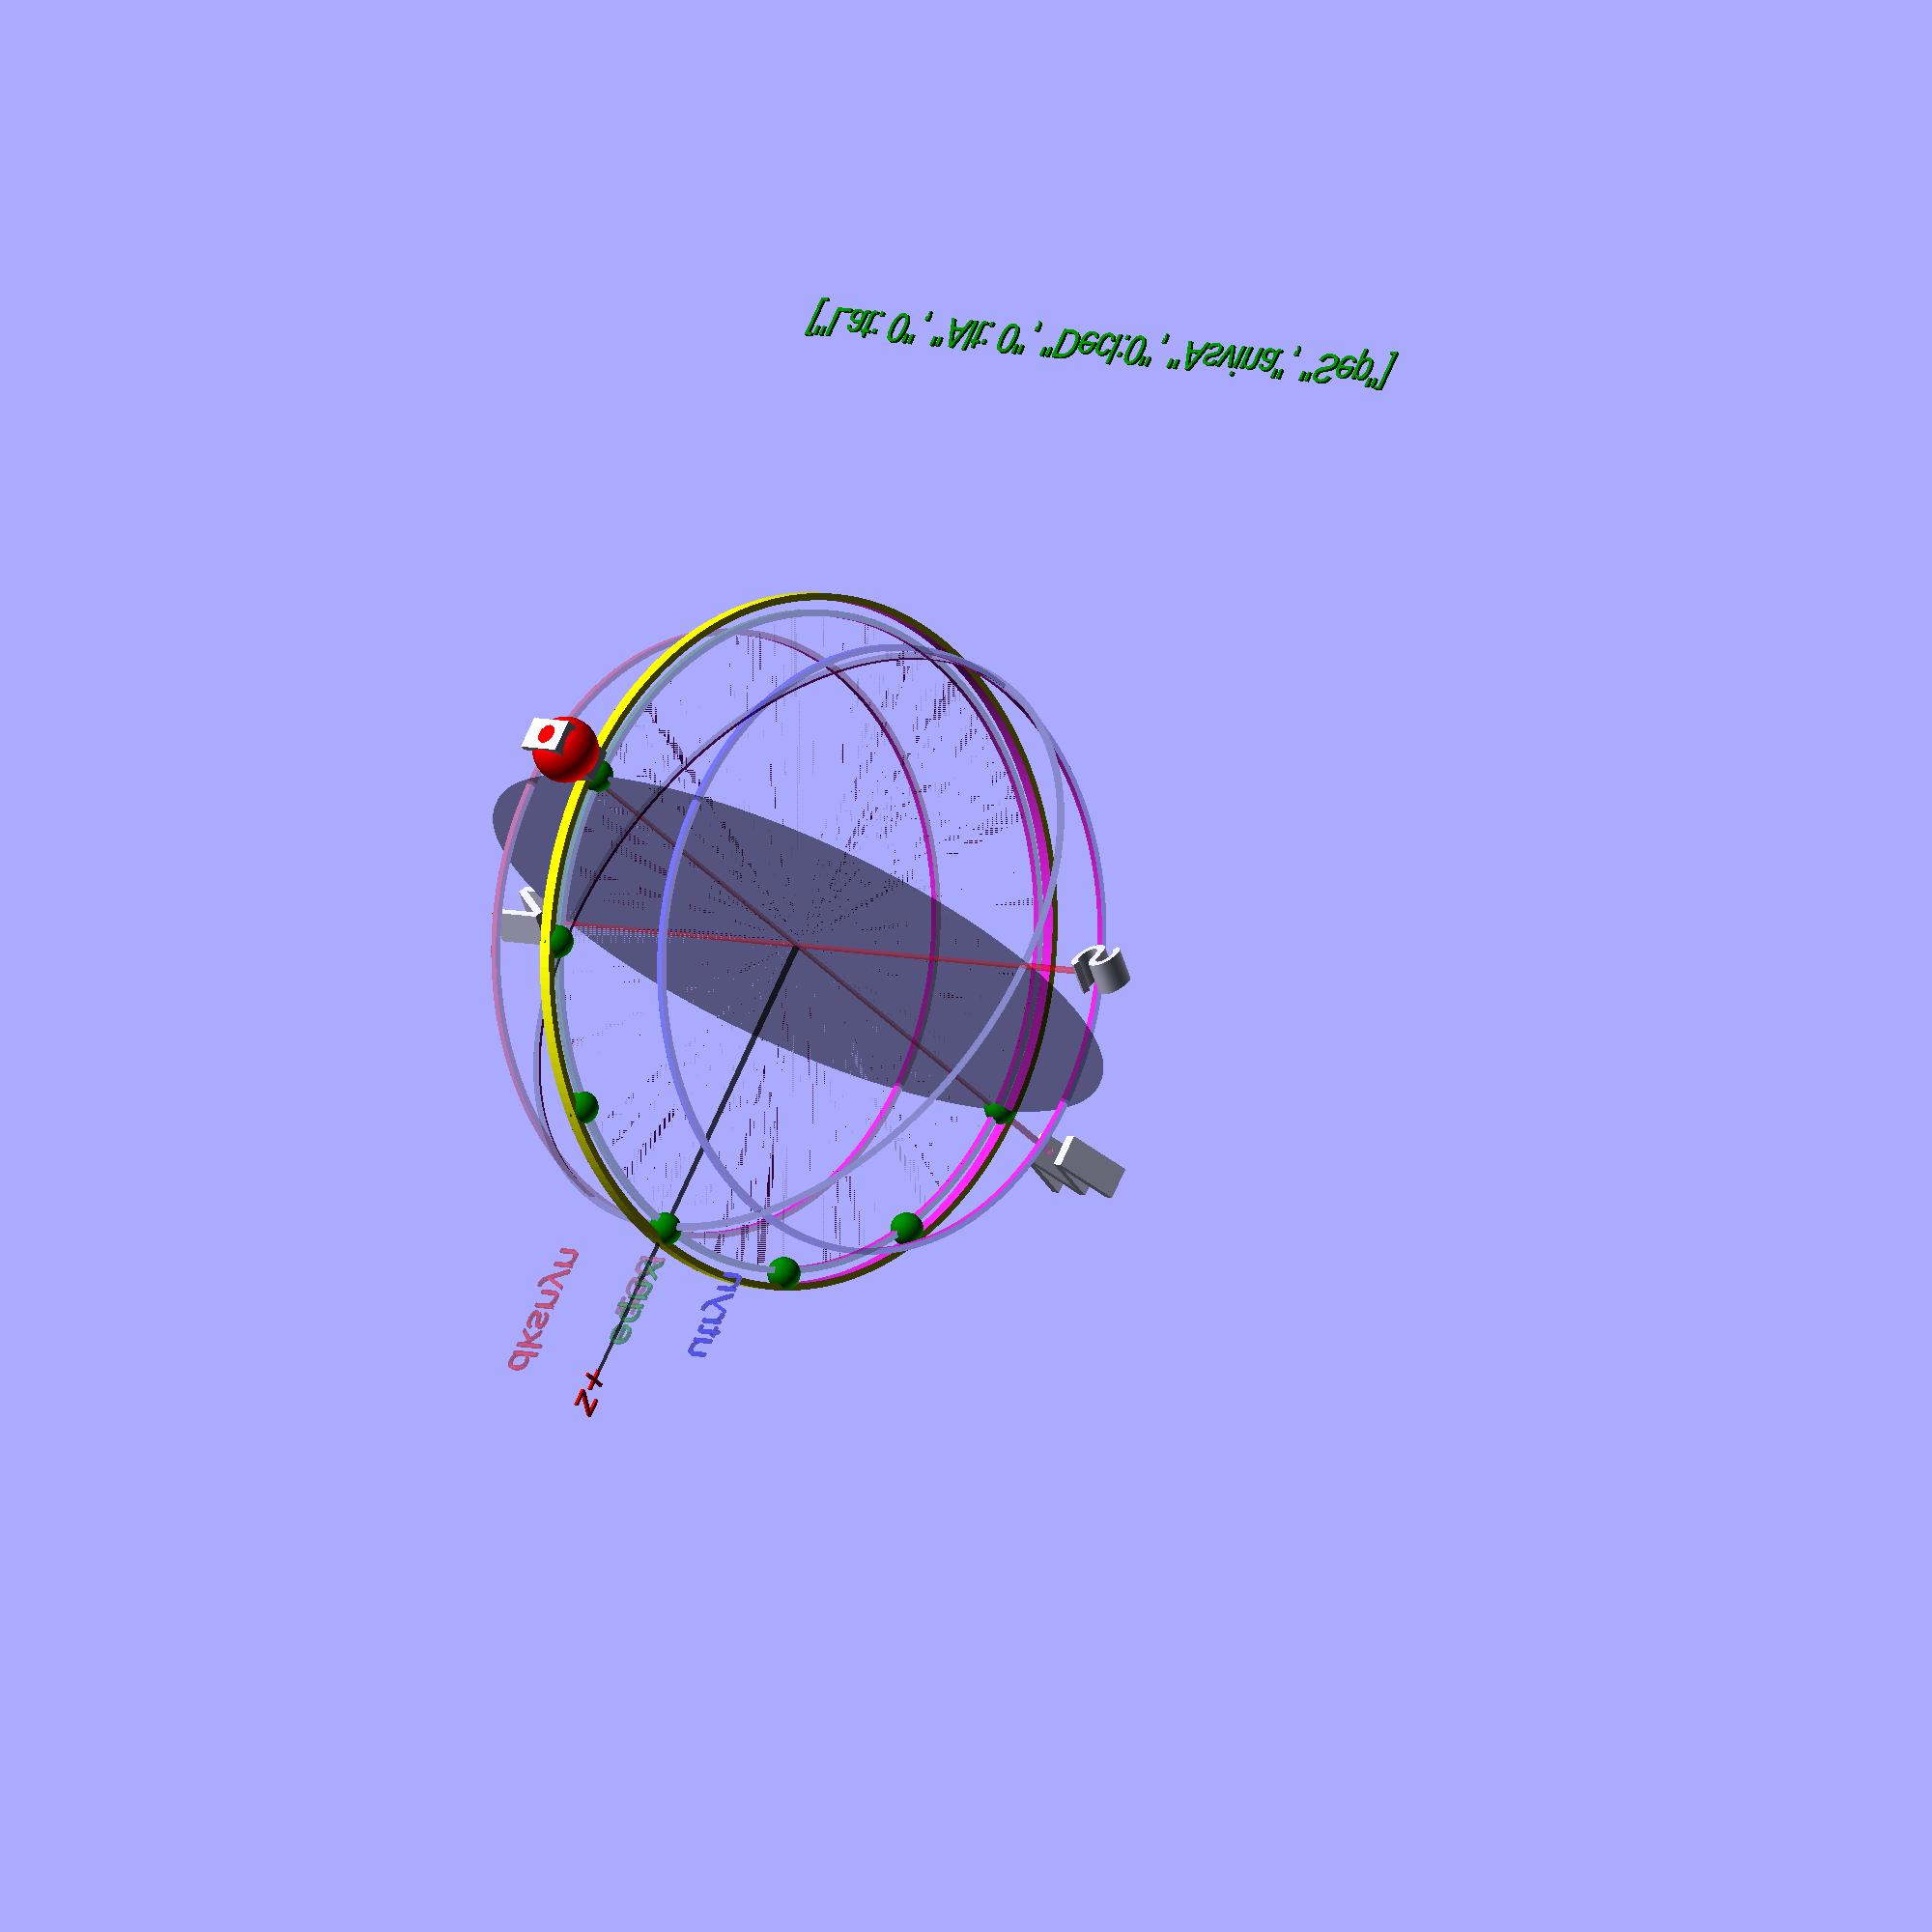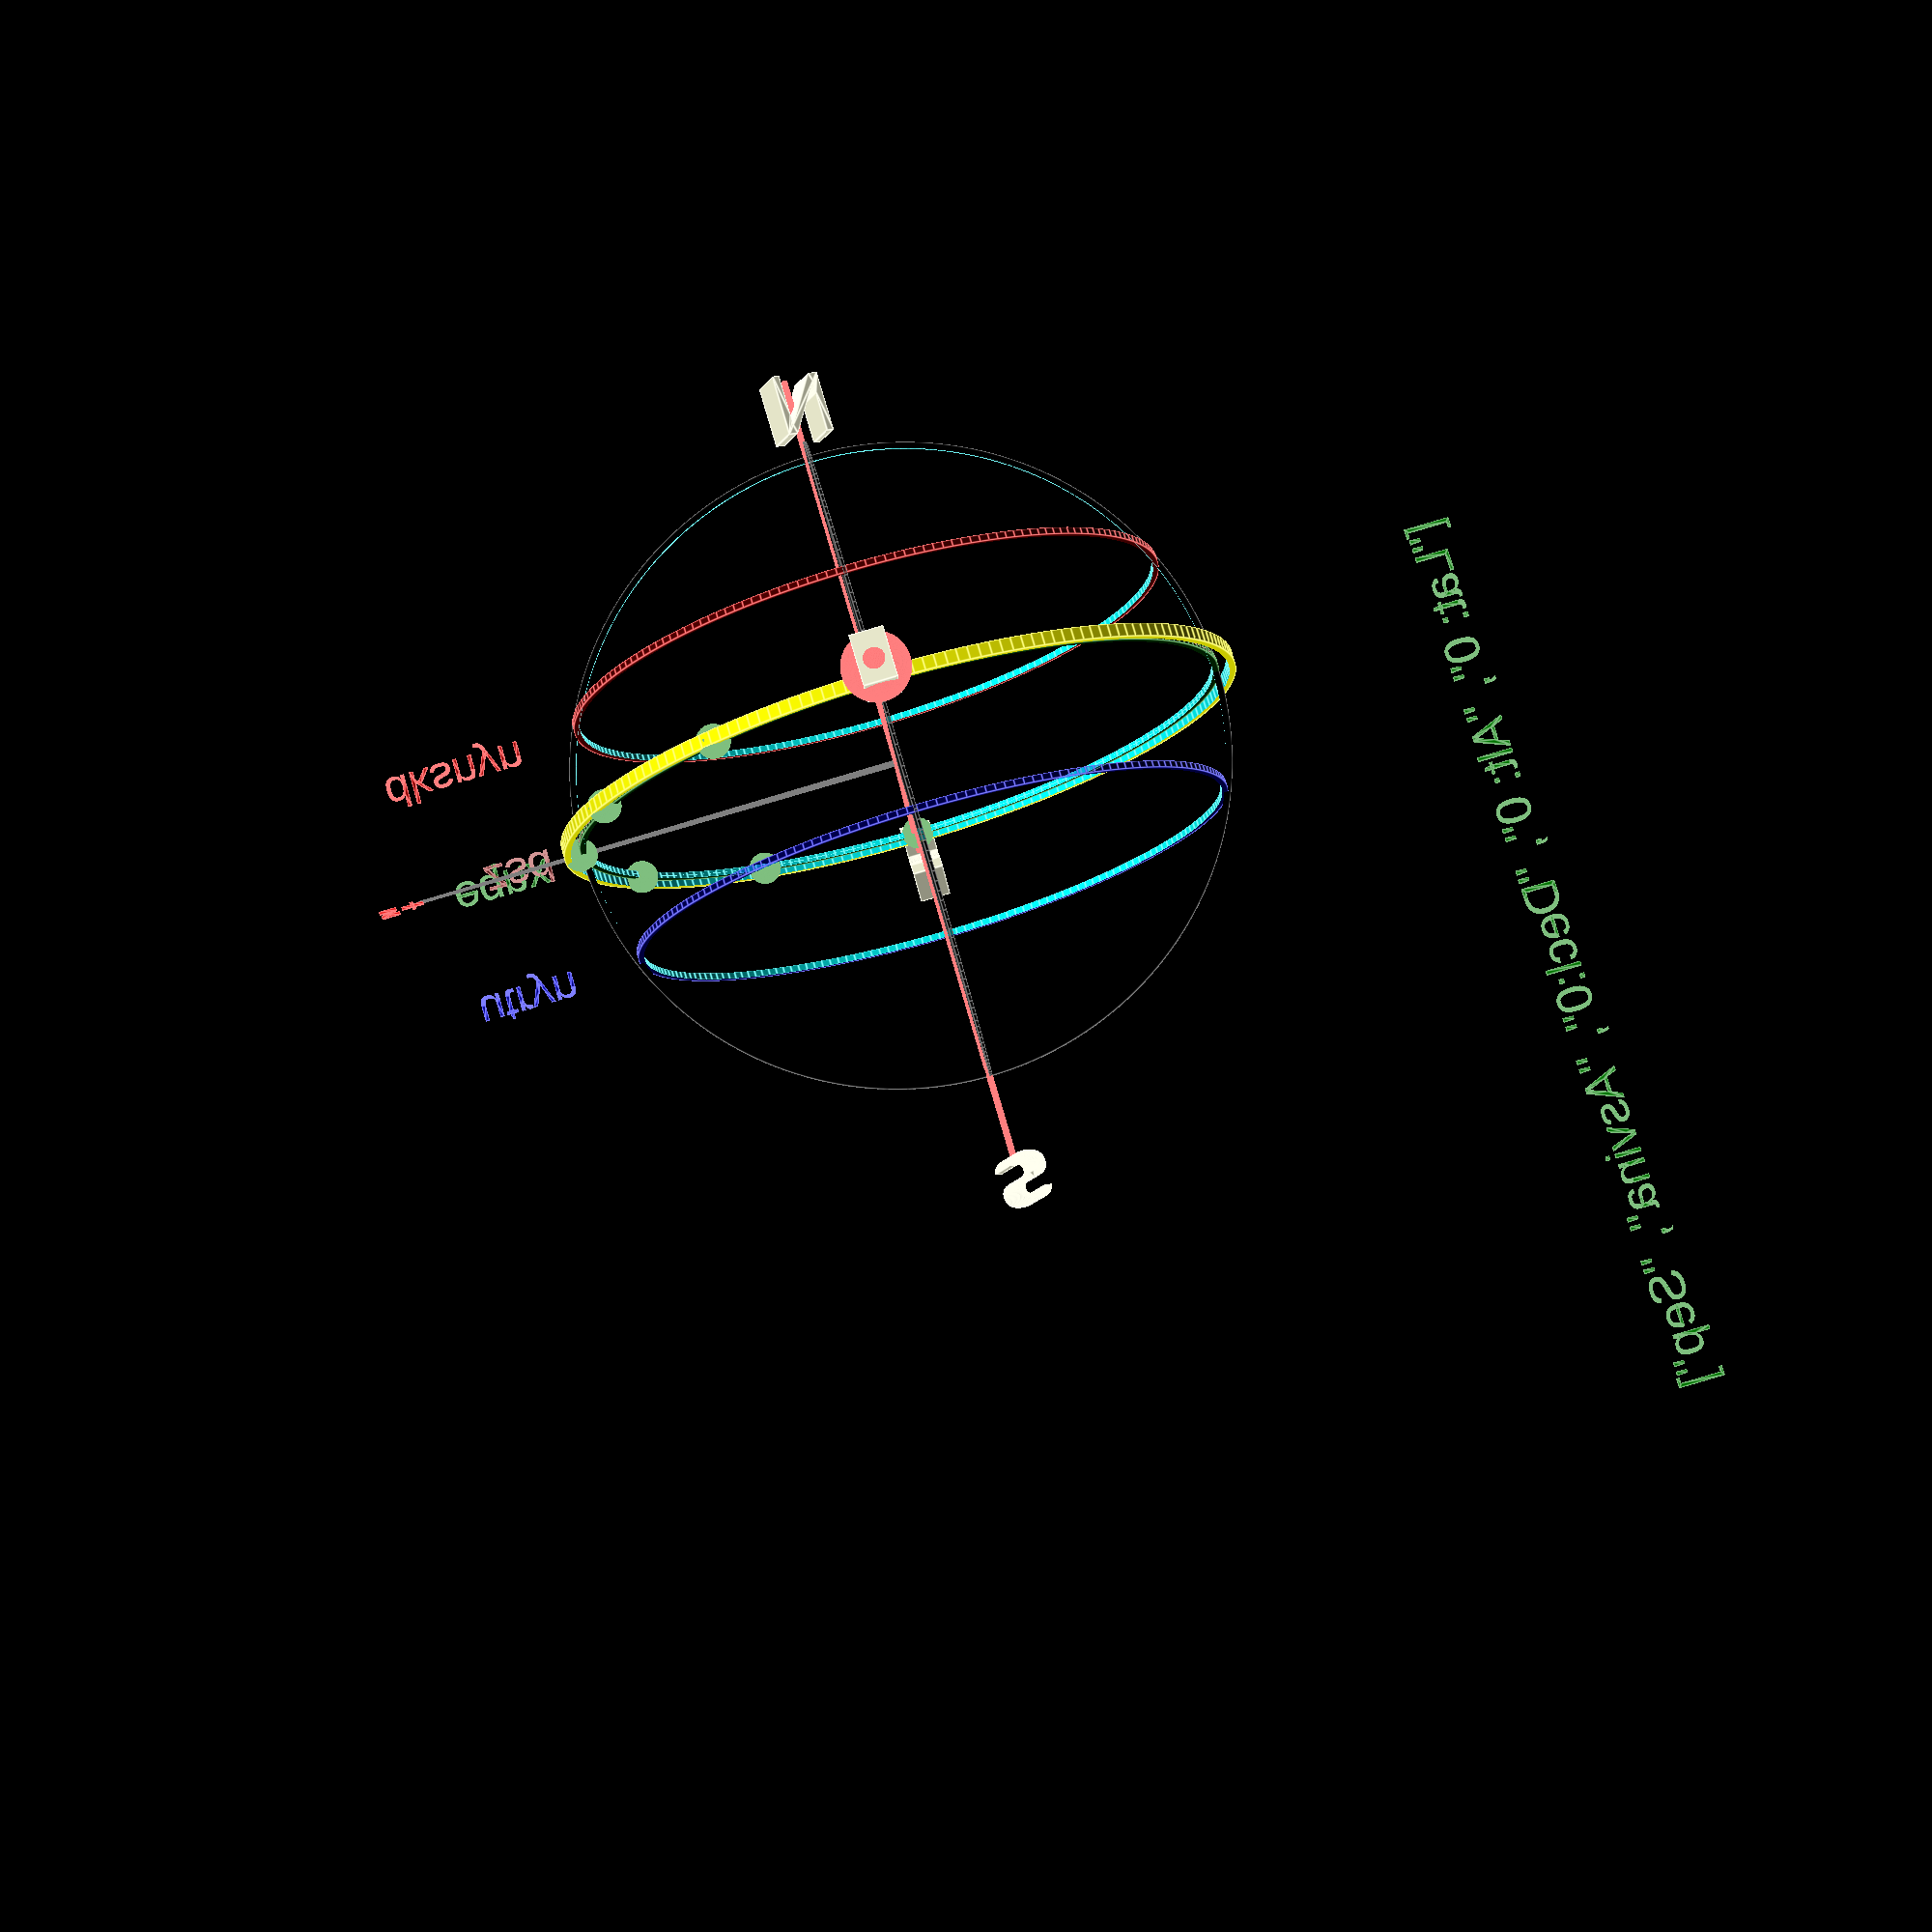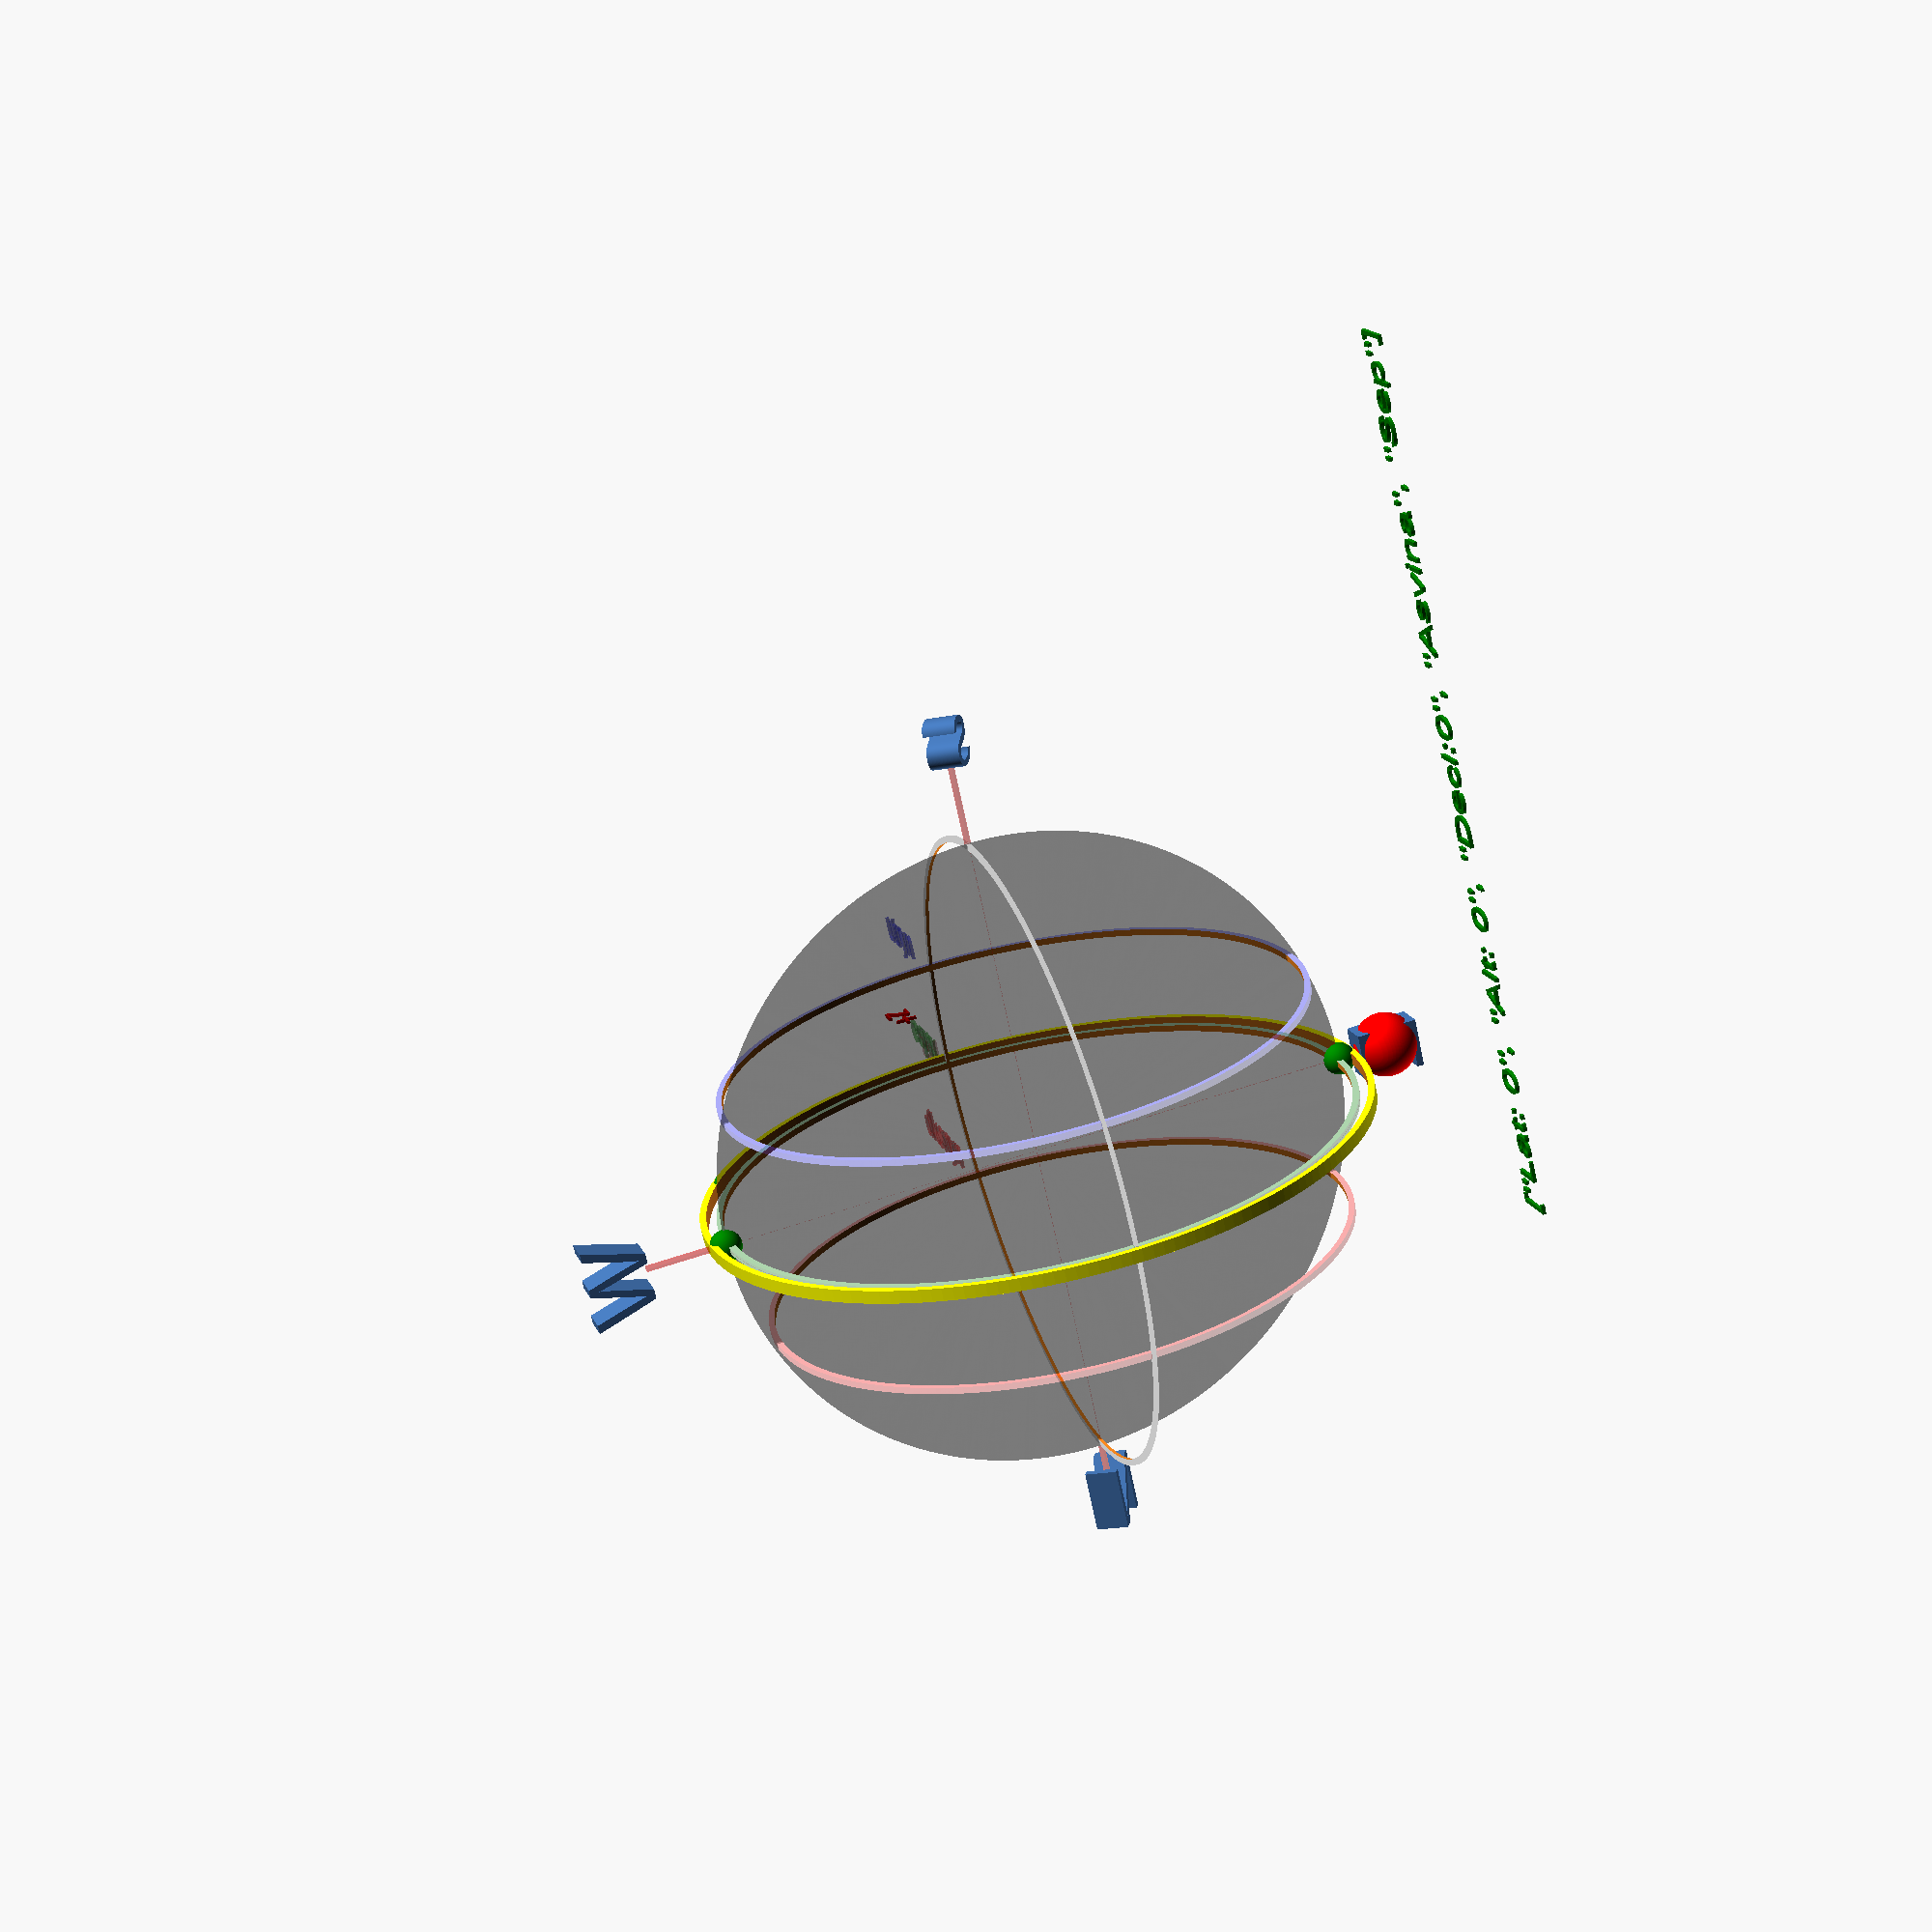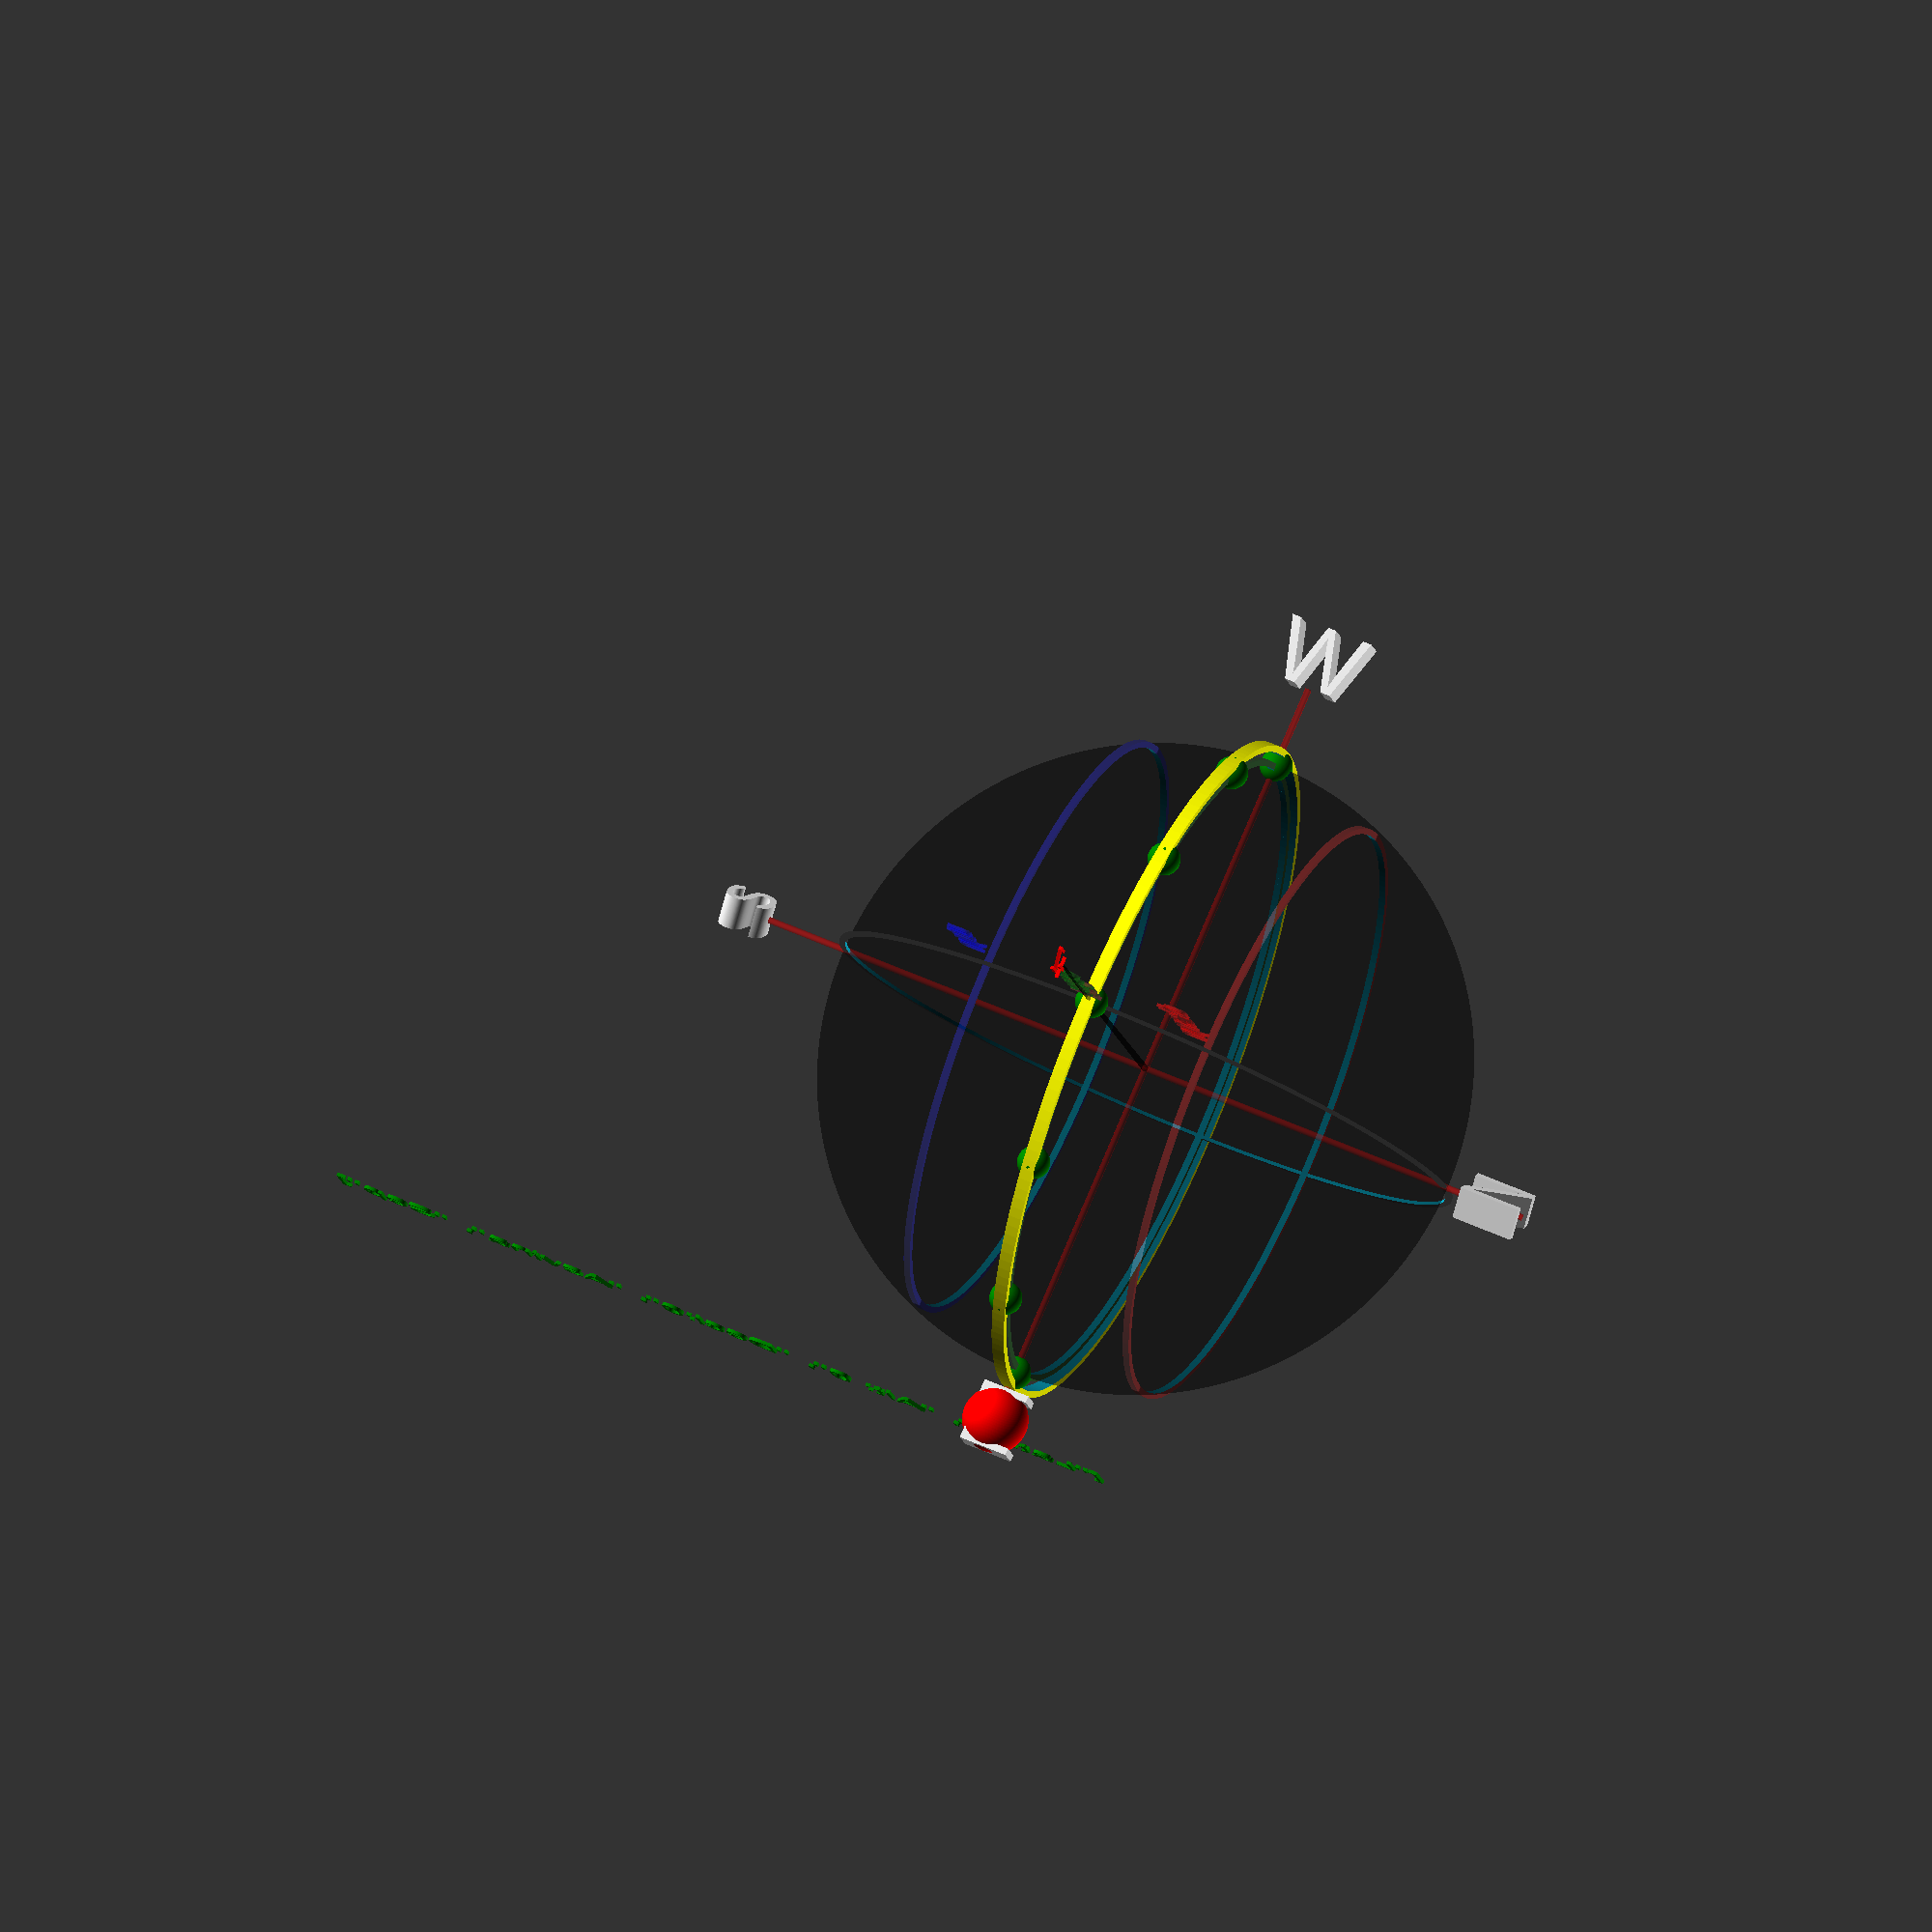
<openscad>

$fn=200;
//use <MCAD/boxes.scad>
$fa=1;
$fs=0.4;
// roundedBox(size=[10,20,30],radius=3,sidesonly=false);

DECL23=23.3;
// DECL = round(sin($t*360)*DECL23);
// ALT = round($t*360);
DA=$t*12*30;
ALT = 360*(DA % 30)/30;
DECL = sin(360*(DA-(DA%30))/(12*30))*DECL23;

//DECL = 23-(DA-(DA%30))/30
MONTHS = [ "Jan", "Feb", "Mar", "Apr", "May", "Jun", "Jul", "Aug", "Sep", "Oct", "Nov", "Dec" ];
MAASAS = [ "Chaitra", "Baisakhi", "Jyaistha", "Asadha", "Sravana", "Bhadra", "Asvina", "Kartika", "Agrahayana", "Pausa", "Magha", "Phalguna" ];
echo(str($vpr));

/* [Slider] */
// Latitude's slider's value
LAT = 0; // [-30:30]
color("green", 1)  translate([-10,0,-16]) rotate([90,0,90]) linear_extrude(.1) 
text(str([ 
    str("Lat: ", LAT) , str ("Alt: ", ALT), str("Decl:", DECL),
    str(MAASAS[(6+12*(DA-(DA%30))/(12*30))%12]) ,
    str(MONTHS[(8+12*(DA-(DA%30))/(12*30))%12]) ,
]), size=1, halign="left", valign="center");


//sun_paths_by_decl_1(10,LAT, DECL);
rotate([-LAT*1,0,0]) sun_paths_by_decl(1*LAT,DECL,ALT);

module sun_paths_by_decl(lat, decl, alt,sz=10) {

    tp = 1/2;
    /**/
    // color("pink", tp) sunplane(sz,0,0,str("    z+ "));
    rotate ([0,-lat,90]) sunplane(0, 0, 
        ring_radius=sz, ring_color="black", ring_alpha=.2, ring_thickness=.1,
        label="       z+", label_color="red", label_alpha=1);

    // color("green", tp) sunplane(sz,lat,0,str("         eqnx ",""));
    sunplane(0, 0, 
        ring_radius=sz*cos(0), ring_color="green", ring_alpha=0.3, ring_thickness=.2,
        label="eqnx", label_color="", label_alpha=-1);

    // color("cyan",tp) sunplane(sz*cos(DECL23),lat,DECL23,"WinSol");
    sunplane(0, DECL23, 
        ring_radius=sz*cos(DECL23), ring_color="blue", ring_alpha=0.3, ring_thickness=.2,
        label="utryn", label_color="", label_alpha=-1) ;

    // color("cyan", tp) sunplane(sz*cos(DECL23),lat,-DECL23,"SumSol");
    sunplane(0, -DECL23, 
        ring_radius=sz*cos(-DECL23), ring_color="red", ring_alpha=0.3, ring_thickness=.2,
        label="dksnyn", label_color="", label_alpha=-1);
    
    // color("red", tp) sunplane(sz*cos(lat),lat,-lat,"zsd");
    if ( abs(lat) < DECL23 ) {
    sunplane(0, -lat, 
        ring_radius=sz*cos(-lat), ring_color="brown", ring_alpha=.2, ring_thickness=.025,
        label="zsd", label_color="", label_alpha=-1);
    }
    /**/
    // color("yellow", 3*tp) sunplane(sz*cos(lat),lat,decl,"",1); 
    sunplane(0, decl, 
        ring_radius=sz*cos(decl)*1.05, ring_color="yellow", ring_alpha=1, ring_thickness=.4,
        label="", label_color="", label_alpha=-1,
        disk_alt=alt, disk_radius=1, disk_width=.2, disk_color="red", disk_alpha=-1) ;


    // rotate([90,0,90]) translate( [0, -sz*1.3, sz*1.3] ) linear_extrude(.1) 
    // text (str("lat: ", round(lat), " , decl: ", round(decl)), size=1.5, halign="center", font="sans");

    rotate ([lat,0,0]) {
        base(sz);
        directions(sz);
    }
}
module base(sz) { color("black", .3) cylinder(.1,10,sz); }
module sunplane (
    lat, decl, 
    ring_radius=10, ring_color="blue", ring_alpha=0.5, ring_thickness=.3,
    label="", label_color="", label_alpha=-1,
    disk_alt=0, disk_radius=0, disk_width=0, disk_color="", disk_alpha=-1) {
    
    label_color = (len(label_color)==0) ? ring_color : label_color;
    label_alpha = label_alpha <0 ? ring_alpha : label_alpha;

    // disk_color = (len(disk_color)==0) ? ring_color : disk_color;
    // disk_alpha = disk_alpha <0 ? ring_alpha : disk_alpha;


    translate([0,ring_radius*sin(decl),0*-ring_radius*sin(decl/5)]) rotate([0,90+lat,90])  {
     
        difference() {
            color(ring_color, ring_alpha)
            cylinder(ring_thickness,ring_radius,ring_radius, center=true); 
            //translate([0,0,-.025]) 
            cylinder(1.2*ring_thickness,0.98*ring_radius,0.98*ring_radius,center=true); 
        }
        // color("red" )translate([0,sz,0]) 
        if ( disk_radius >0 ){

            rotate([0,0, disk_alt-90]) 
            translate([-1.1*ring_radius,0,0]) 
            //rotate([90,0,90])  
            {
                color(disk_color, disk_alpha) 
                sphere(disk_radius);
            }
            // cylinder(disk_width, disk_radius/2, disk_radius);
            
            //rotate([90,0,90])  
        }

    }

    color(label_color, label_alpha)
    translate ([0,ring_radius*(sin(lat) + sin(decl)),(ring_radius+len(label))]) 
        rotate([90,90,90])
            linear_extrude(.1)
            text(label, size=1, halign="left", valign="center");
}

module sun_paths_by_decl_1(sz,lat, decl) {
    tp = 1/2;
    color("pink", tp) sunplane_1(sz,0,0,str("    z+ "));
    color("green", tp) sunplane_1(sz,lat,0,str("         eqnx ",""));
    color("cyan",tp) sunplane_1(sz*cos(DECL23),lat,DECL23,"WinSol");
    color("cyan", tp) sunplane_1(sz*cos(DECL23),lat,-DECL23,"SumSol");
    color("red", tp) sunplane_1(sz*cos(lat),lat,-lat,"zsd");
    color("yellow", 3*tp) sunplane_1(sz*cos(lat),lat,decl,"",1); 
    directions(sz);
    rotate([90,0,90]) translate( [0, -sz*1.3, sz*1.3] ) linear_extrude(.1) 
    text (str("lat: ", round(lat), " , decl: ", round(decl)), size=1.5, halign="center", font="sans");

    base(sz);
}

module sunplane_1(sz, lat, decl, label, disk=0) {
    sz = (1+1*disk/20)*sz;
    translate([0,sz*sin(decl),0]) rotate([0,90+lat,90])  { 
        difference() {
            cylinder(1,sz,sz); 
            translate([0,0,-.025]) cylinder(1+.05,0.95*sz,0.95*sz); 
        }
        // color("red" )translate([0,sz,0]) 
        if ( disk ==1 ){
            rotate([0,0,ALT]) color("yellow") translate([-1.1*sz,0,0]) rotate([90,90,90])  cylinder(.4, sz/10,sz/5);
        }

    }
    translate ([0,sz*(sin(lat) + sin(decl)),(sz+len(label))]) 
        rotate([90,90,90])
            linear_extrude(.1)
            text(label, size=1, halign="left", valign="center");
}

module directions(sz) {
    translate([0,0,.1]) {
        color("red",.3) rotate([0,90,0]) cylinder(2*sz+5,.1,.1, center=true);
        color("red",.3) rotate([90,0,0]) cylinder(2*sz+5,.1,.1, center=true);
        color("black",.5) rotate([0,0,90]) cylinder(1*sz+5,.1,.05, center=false);
    }


    rotate([0,60,0]) {
        translate( [0,-sz-2.5,0])  text("N",size=2, halign="center");
        translate( [0,sz+2.5,0]) text("s",size=2, halign="center");
    }


    rotate([0,0,-90]) {
        translate( [0,-sz-2.5,0]) text("E",size=2, halign="center");
        translate( [0,sz+2.5,0]) text("W",size=2, halign="center");
    }
}


function rot_xy(t) = [ 
       [ cos(t),  sin(t), 0],
       [ -sin(t), cos(t), 0],
       [       0,  0,    1],
       ];
       
function rot_xz(t) = [
       [ cos(t), 0,  sin(t)],
       [     0,  1,       0],
       [-sin(t), 0,  cos(t)],
];

function rot_yz(t) = [
       [ 1,    0,         0],
       [ 0,  cos(t), -sin(t)],
       [ 0,  sin(t),  cos(t)],
];

function rot_lad(lat,alt,decl,sz=1) = rot_xy(decl)*rot_xz(alt)*rot_yz(lat)*sz;

//echo(rot_lad(90,0,0) * [0,0,1]); //lat [0,-1,0]
//echo(rot_lad(0,90,0) * [0,0,1]); //alt [1,0,0]
//echo(rot_lad(0,0,90) * [0,0,1]); //decl [0,0,1]
//echo(rot_lad(0,0,90) * [-1,0,0]); //decl [0,-1,0]


module ghumao(l,a,d, sz=10) {
    pt = [-1,0,0] ;
    p1 = rot_xz(a) * pt;
    p2 = [p1[0] + 0 , p1[1] + sin(a)*sin(l) , p1[2]*cos(l)];
    p3 = p2+[0, cos(l)*sin(d), -sin(l)*cos(d)];
    rpt = p3*sz;
    echo("****  ", rpt);
    //color ("blue") translate( pt) sphere(sz/20);
    //color ("blue") translate( p1*sz) sphere(sz/20);

    color ("green") translate( rpt) sphere(sz/20);
}

for ( alt = [ 0:30: 180] ) {
    echo(">>>>>>> ", alt);
    //ghumao(0,alt,0);
    //ghumao(0,alt,0);
    ghumao(LAT,alt,DECL);
    //ghumao(45,45,45);
}





</openscad>
<views>
elev=109.3 azim=228.5 roll=156.3 proj=o view=solid
elev=272.2 azim=81.0 roll=73.6 proj=p view=edges
elev=165.1 azim=192.5 roll=16.0 proj=p view=wireframe
elev=191.9 azim=113.4 roll=170.6 proj=o view=solid
</views>
